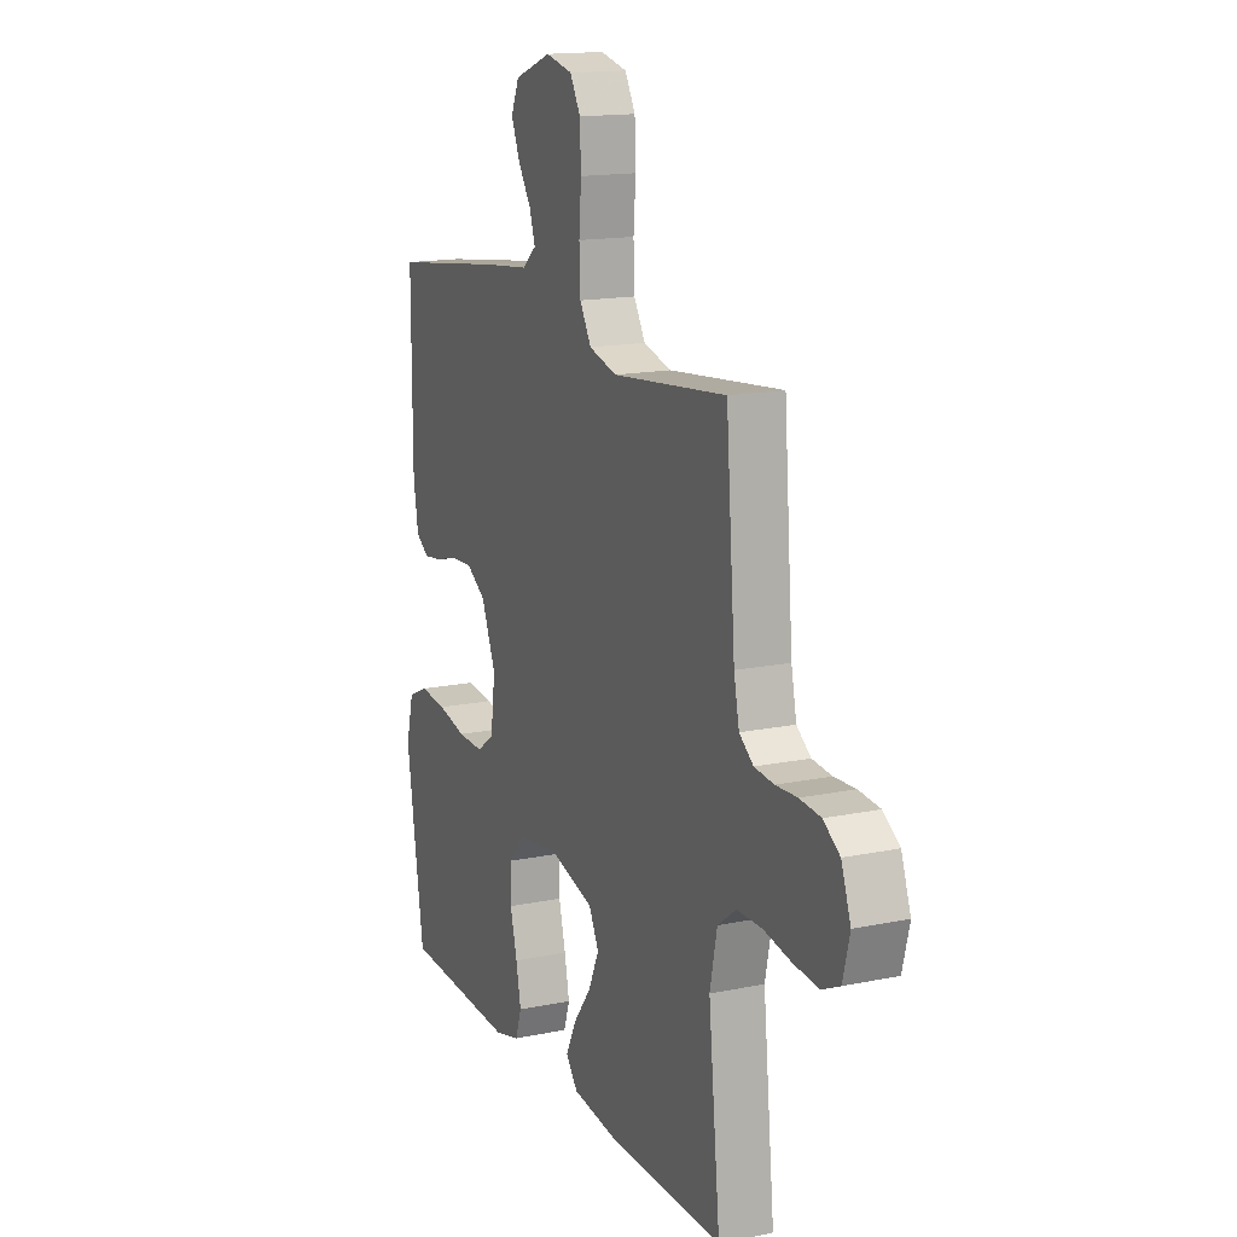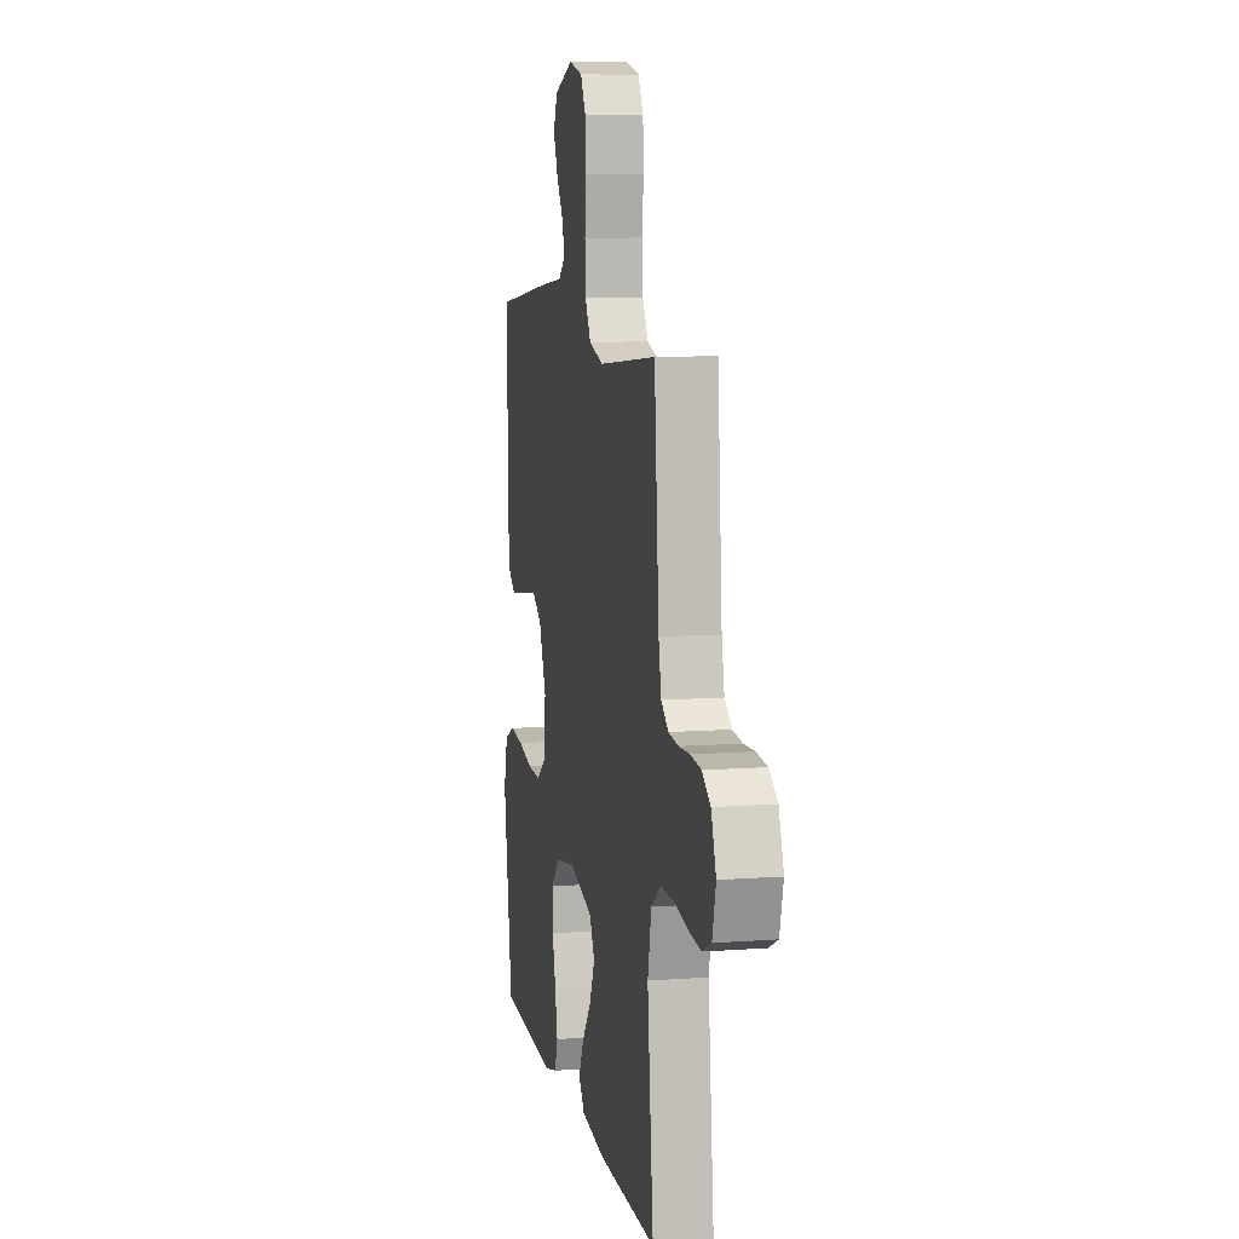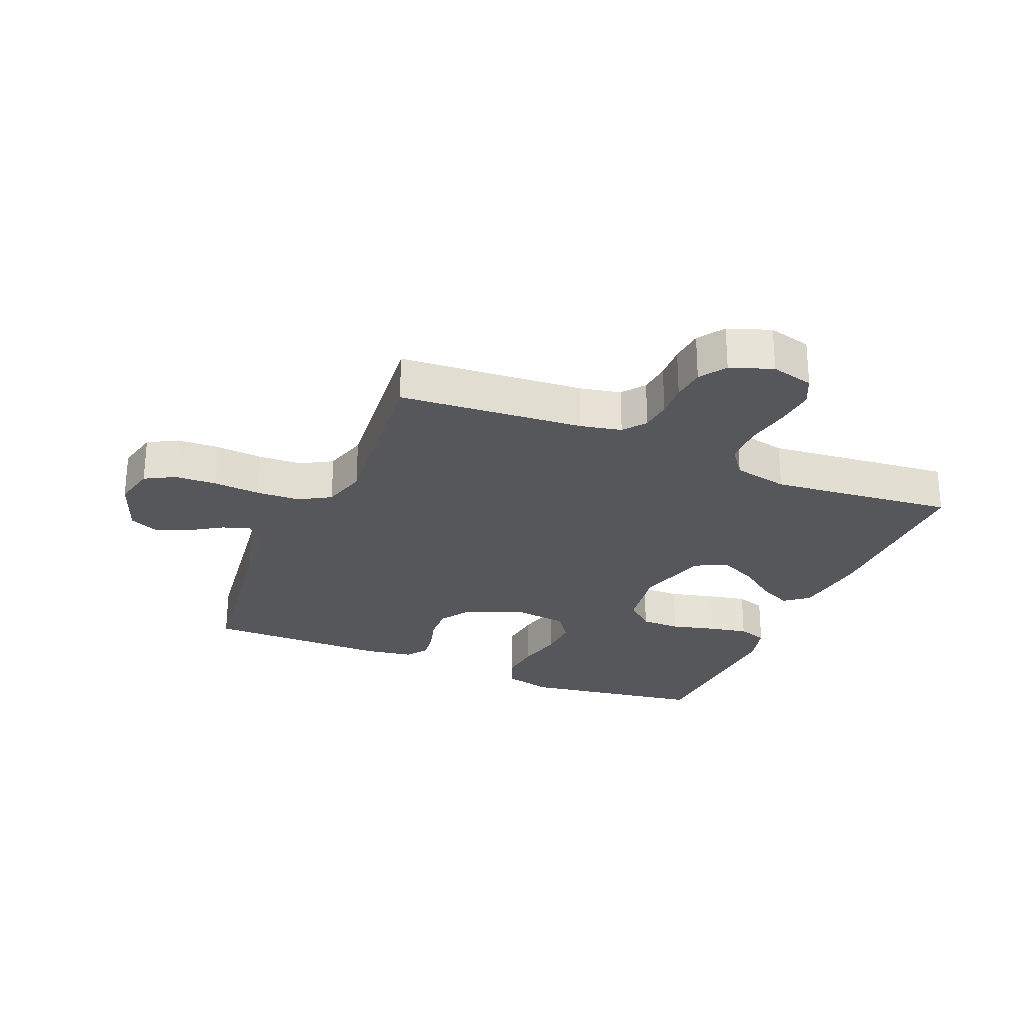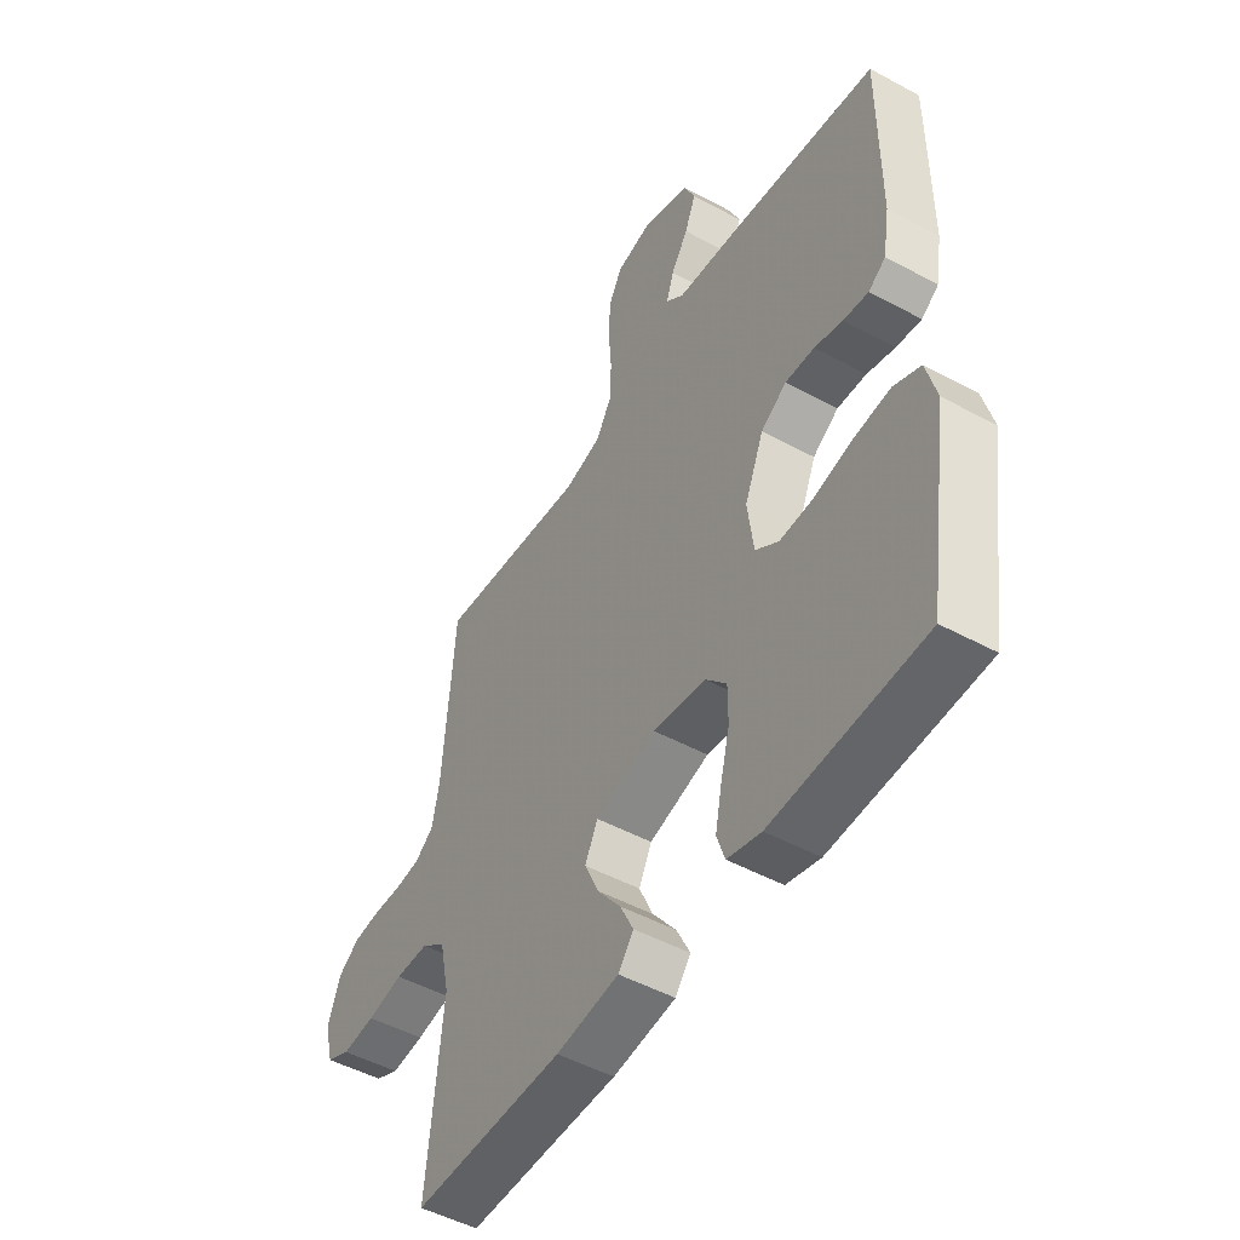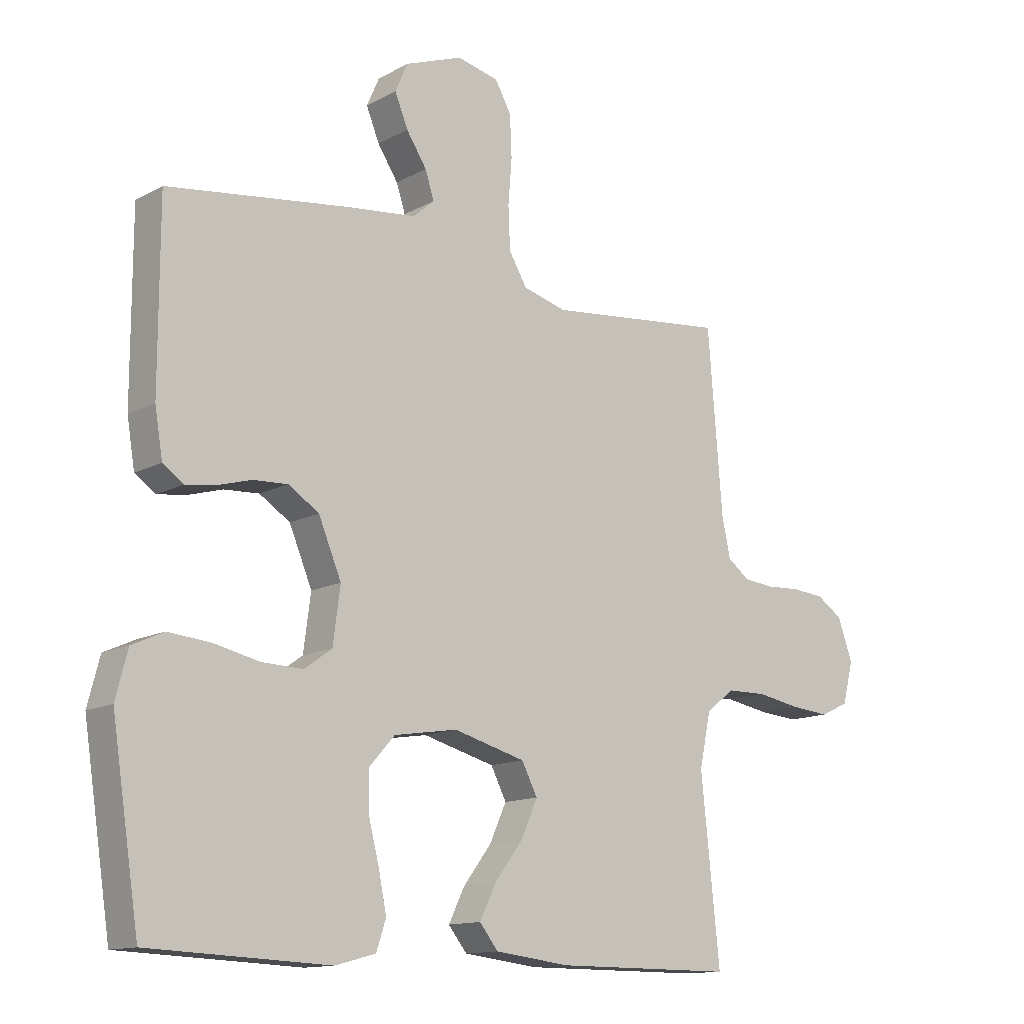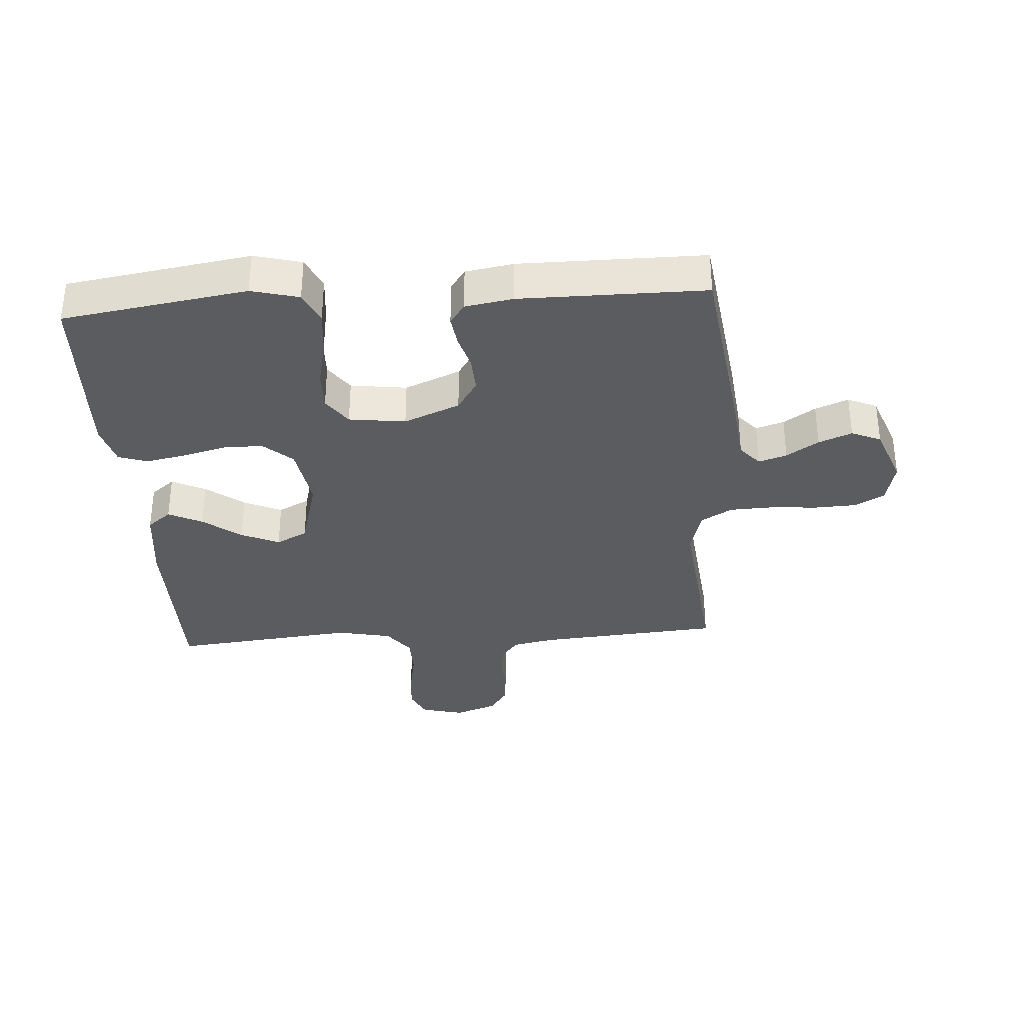
<metadata>
{"format":"obj","ext":"obj","renderer":"f3d","projection":"perspective","resolution":1024,"background":"white","views":[{"elev":15.6,"azim":66.4,"up":"+Z"},{"elev":9.4,"azim":78.8,"up":"+Z"},{"elev":-26.4,"azim":67.2,"up":"+Y"},{"elev":-49.3,"azim":-121.0,"up":"+Z"},{"elev":-13.1,"azim":-39.3,"up":"+Z"},{"elev":-34.0,"azim":-86.1,"up":"+Y"}]}
</metadata>
<code>
v 0.5 0.07 -0.5
v 0.2 0.07 -0.5
v 0.075 0.07 -0.485
v 0.044 0.07 -0.446
v 0.071 0.07 -0.391
v 0.118 0.07 -0.329
v 0.146 0.07 -0.267
v 0.12 0.07 -0.216
v 0 0.07 -0.183
v -0.106 0.07 -0.2
v -0.148 0.07 -0.247
v -0.148 0.07 -0.311
v -0.13 0.07 -0.382
v -0.117 0.07 -0.447
v -0.133 0.07 -0.495
v -0.2 0.07 -0.513
v -0.5 0.07 -0.5
v -0.546 0.07 -0.2
v -0.526 0.07 -0.123
v -0.473 0.07 -0.099
v -0.402 0.07 -0.106
v -0.326 0.07 -0.123
v -0.258 0.07 -0.125
v -0.212 0.07 -0.092
v -0.2 0.07 0
v -0.238 0.07 0.091
v -0.289 0.07 0.124
v -0.347 0.07 0.121
v -0.403 0.07 0.105
v -0.453 0.07 0.098
v -0.487 0.07 0.122
v -0.5 0.07 0.2
v -0.5 0.07 0.5
v -0.2 0.07 0.54
v -0.082 0.07 0.553
v -0.046 0.07 0.584
v -0.061 0.07 0.63
v -0.095 0.07 0.682
v -0.117 0.07 0.736
v -0.096 0.07 0.784
v 0 0.07 0.82
v 0.07 0.07 0.804
v 0.097 0.07 0.756
v 0.1 0.07 0.687
v 0.094 0.07 0.611
v 0.097 0.07 0.54
v 0.127 0.07 0.489
v 0.2 0.07 0.469
v 0.5 0.07 0.5
v 0.524 0.07 0.2
v 0.538 0.07 0.133
v 0.575 0.07 0.105
v 0.626 0.07 0.1
v 0.682 0.07 0.103
v 0.737 0.07 0.098
v 0.78 0.07 0.069
v 0.805 0.07 0
v 0.787 0.07 -0.07
v 0.74 0.07 -0.092
v 0.674 0.07 -0.086
v 0.602 0.07 -0.073
v 0.536 0.07 -0.074
v 0.488 0.07 -0.11
v 0.469 0.07 -0.2
v 0.5 0 -0.5
v 0.2 0 -0.5
v 0.075 0 -0.485
v 0.044 0 -0.446
v 0.071 0 -0.391
v 0.118 0 -0.329
v 0.146 0 -0.267
v 0.12 0 -0.216
v 0 0 -0.183
v -0.106 0 -0.2
v -0.148 0 -0.247
v -0.148 0 -0.311
v -0.13 0 -0.382
v -0.117 0 -0.447
v -0.133 0 -0.495
v -0.2 0 -0.513
v -0.5 0 -0.5
v -0.546 0 -0.2
v -0.526 0 -0.123
v -0.473 0 -0.099
v -0.402 0 -0.106
v -0.326 0 -0.123
v -0.258 0 -0.125
v -0.212 0 -0.092
v -0.2 0 0
v -0.238 0 0.091
v -0.289 0 0.124
v -0.347 0 0.121
v -0.403 0 0.105
v -0.453 0 0.098
v -0.487 0 0.122
v -0.5 0 0.2
v -0.5 0 0.5
v -0.2 0 0.54
v -0.082 0 0.553
v -0.046 0 0.584
v -0.061 0 0.63
v -0.095 0 0.682
v -0.117 0 0.736
v -0.096 0 0.784
v 0 0 0.82
v 0.07 0 0.804
v 0.097 0 0.756
v 0.1 0 0.687
v 0.094 0 0.611
v 0.097 0 0.54
v 0.127 0 0.489
v 0.2 0 0.469
v 0.5 0 0.5
v 0.524 0 0.2
v 0.538 0 0.133
v 0.575 0 0.105
v 0.626 0 0.1
v 0.682 0 0.103
v 0.737 0 0.098
v 0.78 0 0.069
v 0.805 0 0
v 0.787 0 -0.07
v 0.74 0 -0.092
v 0.674 0 -0.086
v 0.602 0 -0.073
v 0.536 0 -0.074
v 0.488 0 -0.11
v 0.469 0 -0.2
f 58 59 60 61
f 58 61 62
f 57 58 62
f 56 57 62
f 53 54 55 56
f 52 53 56 62
f 51 52 62 63
f 48 49 50
f 47 48 50 51
f 42 43 44 45
f 42 45 46
f 41 42 46
f 40 41 46
f 37 38 39 40
f 36 37 40 46
f 35 36 46 47
f 28 29 30 31
f 27 28 31 32
f 19 20 21 22
f 19 22 23
f 18 19 23
f 17 18 23
f 16 17 23 24
f 12 13 14 15
f 12 15 16 24
f 3 4 5 6
f 3 6 7
f 64 1 2 3
f 64 3 7
f 63 64 7 8
f 51 63 8 9
f 47 51 9 10
f 35 47 10 11
f 34 35 11
f 27 32 33 34
f 26 27 34
f 25 26 34
f 25 34 11 12
f 12 24 25
f 125 124 123 122
f 126 125 122
f 126 122 121
f 126 121 120
f 120 119 118 117
f 126 120 117 116
f 127 126 116 115
f 114 113 112
f 115 114 112 111
f 109 108 107 106
f 110 109 106
f 110 106 105
f 110 105 104
f 104 103 102 101
f 110 104 101 100
f 111 110 100 99
f 95 94 93 92
f 96 95 92 91
f 86 85 84 83
f 87 86 83
f 87 83 82
f 87 82 81
f 88 87 81 80
f 79 78 77 76
f 88 80 79 76
f 70 69 68 67
f 71 70 67
f 67 66 65 128
f 71 67 128
f 72 71 128 127
f 73 72 127 115
f 74 73 115 111
f 75 74 111 99
f 75 99 98
f 98 97 96 91
f 98 91 90
f 98 90 89
f 76 75 98 89
f 89 88 76
f 1 65 66 2
f 2 66 67 3
f 3 67 68 4
f 4 68 69 5
f 5 69 70 6
f 6 70 71 7
f 7 71 72 8
f 8 72 73 9
f 9 73 74 10
f 10 74 75 11
f 11 75 76 12
f 12 76 77 13
f 13 77 78 14
f 14 78 79 15
f 15 79 80 16
f 16 80 81 17
f 17 81 82 18
f 18 82 83 19
f 19 83 84 20
f 20 84 85 21
f 21 85 86 22
f 22 86 87 23
f 23 87 88 24
f 24 88 89 25
f 25 89 90 26
f 26 90 91 27
f 27 91 92 28
f 28 92 93 29
f 29 93 94 30
f 30 94 95 31
f 31 95 96 32
f 32 96 97 33
f 33 97 98 34
f 34 98 99 35
f 35 99 100 36
f 36 100 101 37
f 37 101 102 38
f 38 102 103 39
f 39 103 104 40
f 40 104 105 41
f 41 105 106 42
f 42 106 107 43
f 43 107 108 44
f 44 108 109 45
f 45 109 110 46
f 46 110 111 47
f 47 111 112 48
f 48 112 113 49
f 49 113 114 50
f 50 114 115 51
f 51 115 116 52
f 52 116 117 53
f 53 117 118 54
f 54 118 119 55
f 55 119 120 56
f 56 120 121 57
f 57 121 122 58
f 58 122 123 59
f 59 123 124 60
f 60 124 125 61
f 61 125 126 62
f 62 126 127 63
f 63 127 128 64
f 64 128 65 1

</code>
